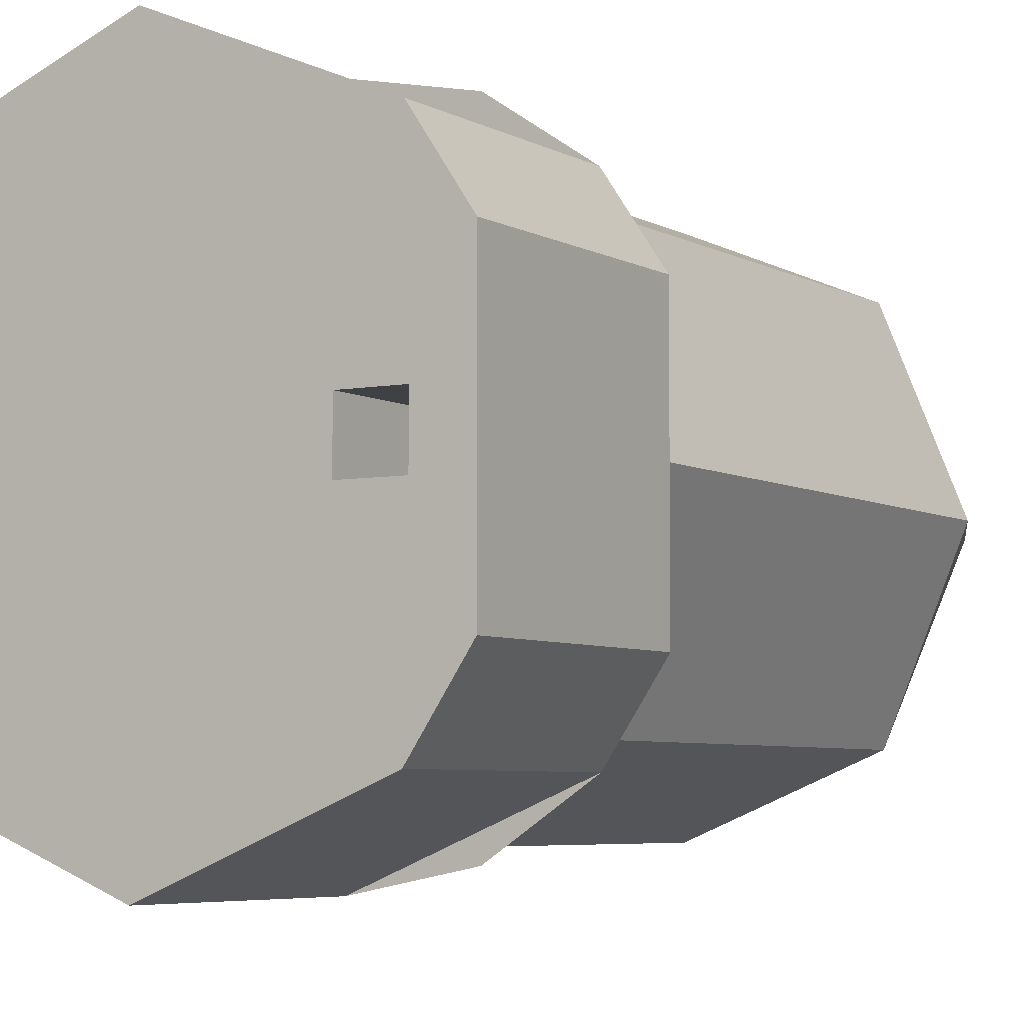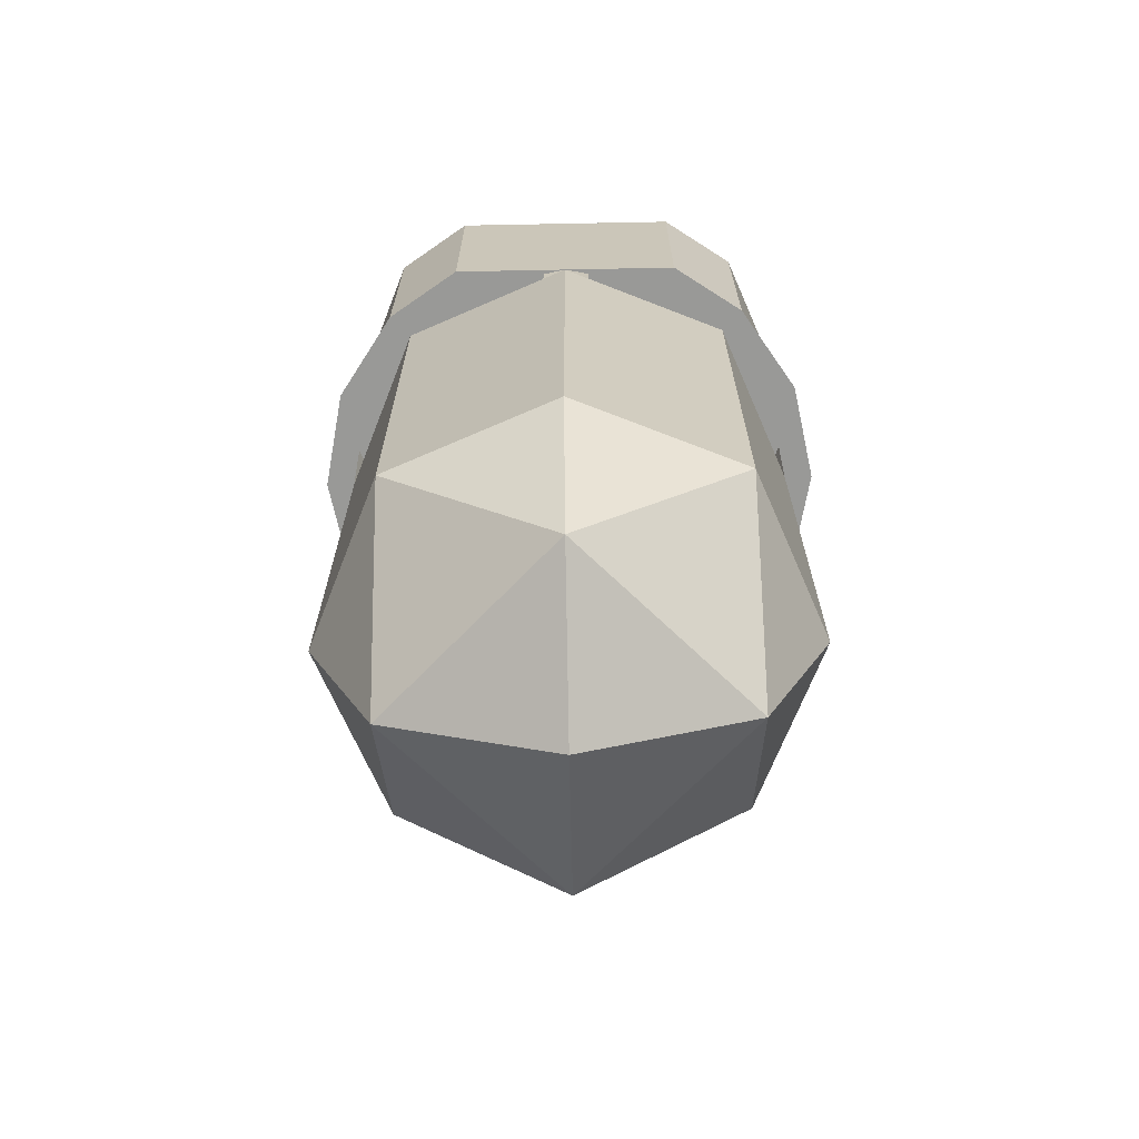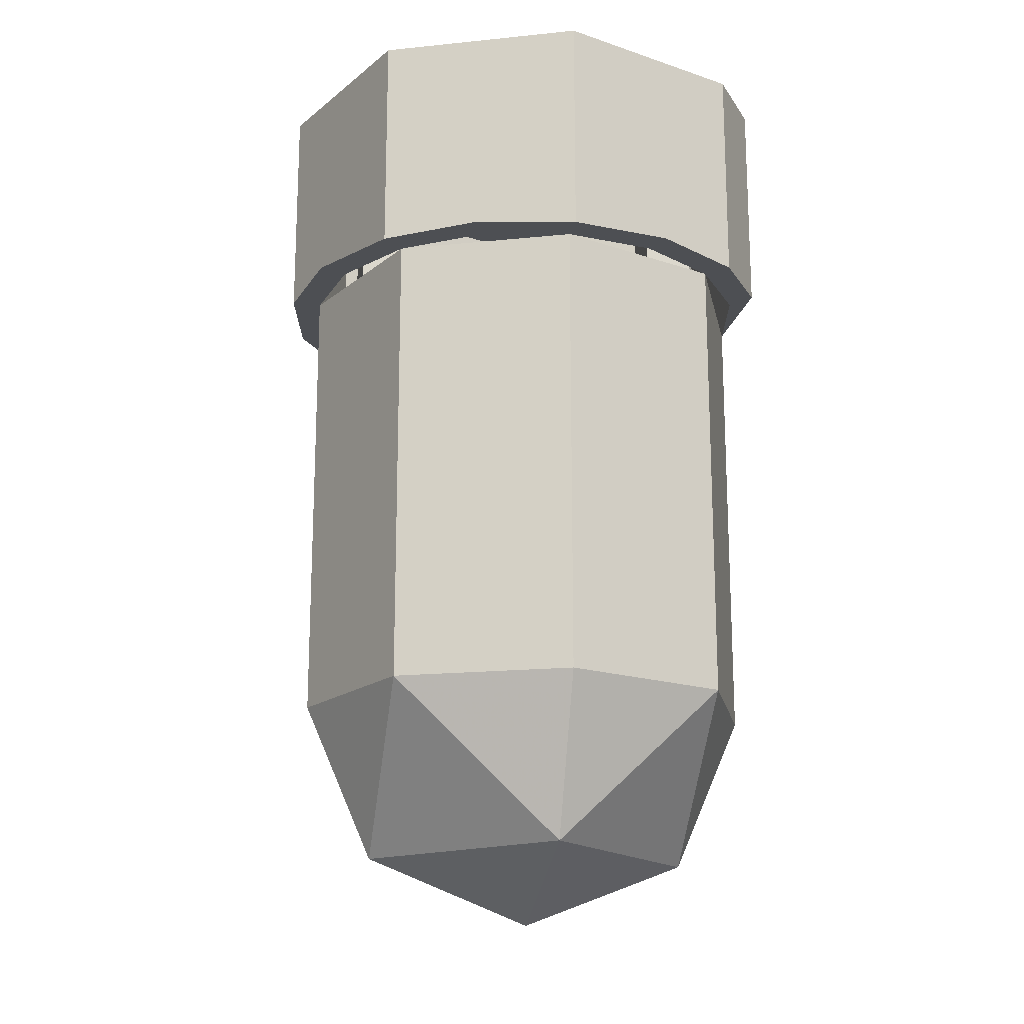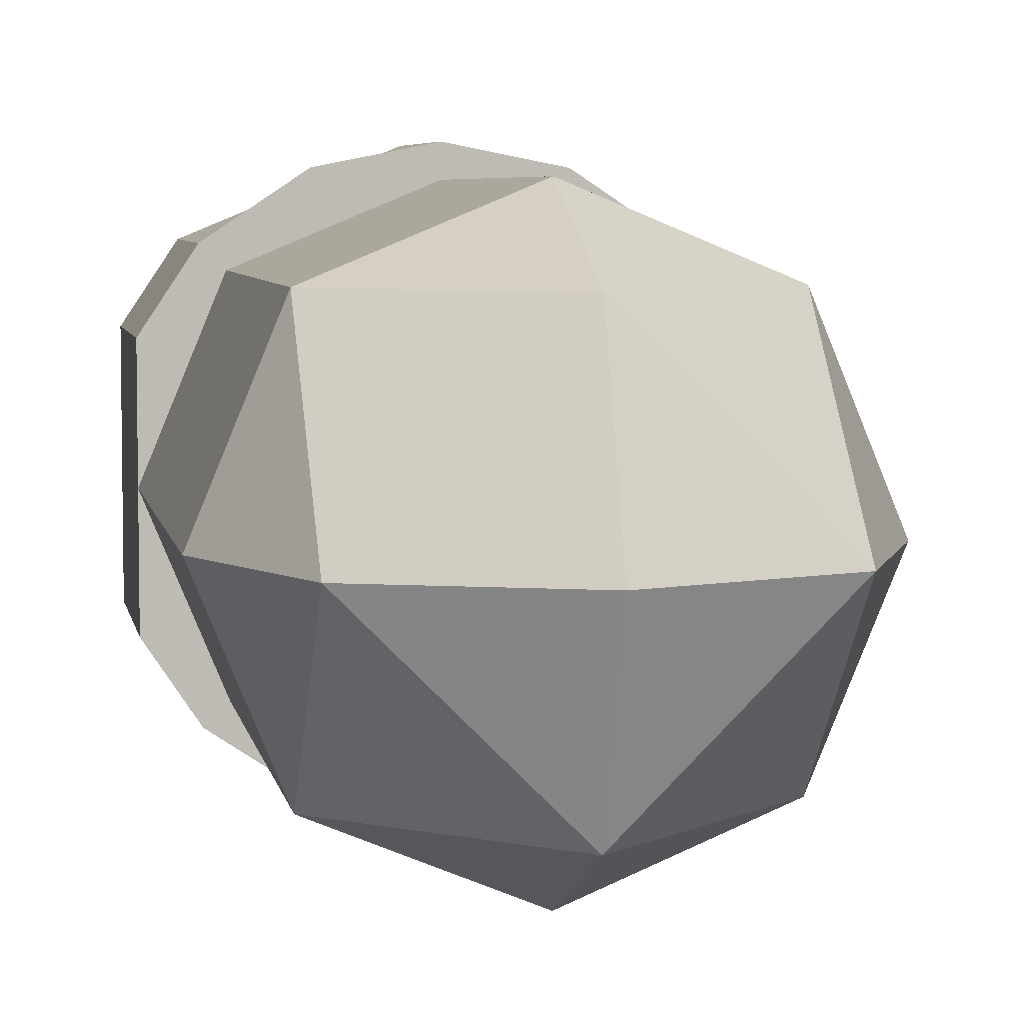
<metadata>
{"format":"obj","ext":"obj","renderer":"f3d","projection":"perspective","resolution":1024,"background":"white","views":[{"elev":-5.3,"azim":-149.0,"up":"+Z"},{"elev":-68.8,"azim":-88.9,"up":"+Y"},{"elev":-17.6,"azim":168.9,"up":"+Y"},{"elev":5.7,"azim":-10.1,"up":"+Z"}]}
</metadata>
<code>
v 0.185 -0.5375 0
v 0.1308 -0.6612 0
v 0.1308 -0.5375 -0.1308
v 0 -0.6612 -0.1308
v 0 -0.5375 -0.185
v 0.1308 -0.5375 -0.1308
v 0.1308 -0.6612 0
v 0 -0.6612 -0.1308
v 0.1308 -0.5375 -0.1308
v 0 -0.7125 0
v 0 -0.6612 -0.1308
v 0.1308 -0.6612 0
v 0.185 -0.5375 0
v 0.1308 -0.6612 0
v 0.1308 -0.5375 0.1308
v 0 -0.6612 0.1308
v 0 -0.5375 0.185
v 0.1308 -0.5375 0.1308
v 0.1308 -0.6612 0
v 0 -0.6612 0.1308
v 0.1308 -0.5375 0.1308
v 0 -0.7125 0
v 0 -0.6612 0.1308
v 0.1308 -0.6612 0
v -0.185 -0.5375 0
v -0.1308 -0.6612 0
v -0.1308 -0.5375 -0.1308
v 0 -0.6612 -0.1308
v 0 -0.5375 -0.185
v -0.1308 -0.5375 -0.1308
v -0.1308 -0.6612 0
v 0 -0.6612 -0.1308
v -0.1308 -0.5375 -0.1308
v 0 -0.7125 0
v 0 -0.6612 -0.1308
v -0.1308 -0.6612 0
v -0.185 -0.5375 0
v -0.1308 -0.6612 0
v -0.1308 -0.5375 0.1308
v 0 -0.6612 0.1308
v 0 -0.5375 0.185
v -0.1308 -0.5375 0.1308
v -0.1308 -0.6612 0
v 0 -0.6612 0.1308
v -0.1308 -0.5375 0.1308
v 0 -0.7125 0
v 0 -0.6612 0.1308
v -0.1308 -0.6612 0
v 0.1308 -0.5375 -0.1308
v 0.185 -0.5375 0
v 0.185 -0.175 0
v 0.1308 -0.175 -0.1308
v 0 -0.5375 -0.185
v 0.1308 -0.5375 -0.1308
v 0.1308 -0.175 -0.1308
v 0 -0.175 -0.185
v -0.1308 -0.5375 -0.1308
v 0 -0.5375 -0.185
v 0 -0.175 -0.185
v -0.1308 -0.175 -0.1308
v -0.185 -0.5375 0
v -0.1308 -0.5375 -0.1308
v -0.1308 -0.175 -0.1308
v -0.185 -0.175 0
v -0.1308 -0.5375 0.1308
v -0.185 -0.5375 0
v -0.185 -0.175 0
v -0.1308 -0.175 0.1308
v 0 -0.5375 0.185
v -0.1308 -0.5375 0.1308
v -0.1308 -0.175 0.1308
v 0 -0.175 0.185
v 0.1308 -0.5375 0.1308
v 0 -0.5375 0.185
v 0 -0.175 0.185
v 0.1308 -0.175 0.1308
v 0.185 -0.5375 0
v 0.1308 -0.5375 0.1308
v 0.1308 -0.175 0.1308
v 0.185 -0.175 0
v -0.185 -0.175 -0.09056
v -0.185 -0.175 -2e-06
v -0.185 0 -2e-06
v -0.185 0 -0.09056
v -0.185 0 0.09056
v -0.185 0 2e-06
v -0.185 -0.175 2e-06
v -0.185 -0.175 0.09056
v -0.1472 0 -0.1472
v -0.1472 -0.175 -0.1472
v -0.185 -0.175 -0.09055
v -0.185 0 -0.09055
v -0.1472 -0.175 0.1472
v -0.1472 0 0.1472
v -0.185 0 0.09055
v -0.185 -0.175 0.09055
v -0.1472 -0.175 0.1472
v -0.185 -0.175 0.09055
v -0.1709 -0.175 0.0708
v -0.1308 -0.175 0.1308
v -0.1709 -0.175 -0.0708
v -0.185 -0.175 -0.09055
v -0.1472 -0.175 -0.1472
v -0.1308 -0.175 -0.1308
v -0.185 -0.175 0
v -0.185 -0.175 -0.09055
v -0.1709 -0.175 -0.0708
v -0.185 -0.175 0.09055
v -0.185 -0.175 0
v -0.1709 -0.175 0.0708
v 0.2081 -0.175 0
v 0.1923 -0.175 -0.07965
v 0.1709 -0.175 -0.0708
v 0.185 -0.175 0
v 0.1923 -0.175 -0.07965
v 0.1472 -0.175 -0.1472
v 0.1308 -0.175 -0.1308
v 0.1709 -0.175 -0.0708
v 0.1472 -0.175 -0.1472
v 0.07965 -0.175 -0.1923
v 0.0708 -0.175 -0.1709
v 0.1308 -0.175 -0.1308
v 0.07965 -0.175 -0.1923
v 0 -0.175 -0.2081
v 0 -0.175 -0.185
v 0.0708 -0.175 -0.1709
v 0 -0.175 -0.2081
v -0.07965 -0.175 -0.1923
v -0.0708 -0.175 -0.1709
v 0 -0.175 -0.185
v -0.07965 -0.175 -0.1923
v -0.1472 -0.175 -0.1472
v -0.1308 -0.175 -0.1308
v -0.0708 -0.175 -0.1709
v 0.2081 -0.175 0
v 0.1923 -0.175 0.07965
v 0.1709 -0.175 0.0708
v 0.185 -0.175 0
v 0.1923 -0.175 0.07965
v 0.1472 -0.175 0.1472
v 0.1308 -0.175 0.1308
v 0.1709 -0.175 0.0708
v 0.1472 -0.175 0.1472
v 0.07965 -0.175 0.1923
v 0.0708 -0.175 0.1709
v 0.1308 -0.175 0.1308
v 0.07965 -0.175 0.1923
v 0 -0.175 0.2081
v 0 -0.175 0.185
v 0.0708 -0.175 0.1709
v 0 -0.175 0.2081
v -0.07965 -0.175 0.1923
v -0.0708 -0.175 0.1709
v 0 -0.175 0.185
v -0.07965 -0.175 0.1923
v -0.1472 -0.175 0.1472
v -0.1308 -0.175 0.1308
v -0.0708 -0.175 0.1709
v 0.1472 -0.175 -0.1472
v 0.2081 -0.175 0
v 0.2081 0 0
v 0.1472 0 -0.1472
v 0 -0.175 -0.2081
v 0.1472 -0.175 -0.1472
v 0.1472 0 -0.1472
v 0 0 -0.2081
v -0.1472 -0.175 -0.1472
v 0 -0.175 -0.2081
v 0 0 -0.2081
v -0.1472 0 -0.1472
v 0.1472 -0.175 0.1472
v 0.2081 -0.175 0
v 0.2081 0 0
v 0.1472 0 0.1472
v 0 -0.175 0.2081
v 0.1472 -0.175 0.1472
v 0.1472 0 0.1472
v 0 0 0.2081
v -0.1472 -0.175 0.1472
v 0 -0.175 0.2081
v 0 0 0.2081
v -0.1472 0 0.1472
v 0.1472 0 -0.1472
v 0 0 -0.2081
v -0.1472 0 -0.1472
v 0.2081 0 0
v 0.1472 0 0.1472
v 0 0 0.2081
v -0.1472 0 0.1472
v 0.2081 0 0
v 0.15 0 -0.02
v 0.15 0 0.02
v 0.2081 0 0
v 0.2081 0 0
v 0.15 0 0.02
v -0.1472 0 0.1472
v -0.1472 0 0.1472
v 0.15 0 0.02
v 0.11 0 0.02
v -0.1472 0 0.1472
v 0.11 0 0.02
v -0.185 0 0.09055
v -0.185 0 0.09055
v 0.11 0 0.02
v 0.11 0 -0.02
v -0.185 0 0.09055
v 0.11 0 -0.02
v -0.11 0 0.02
v -0.185 0 0.09055
v -0.11 0 0.02
v -0.15 0 0.02
v -0.185 0 0.09055
v -0.15 0 0.02
v -0.185 0 0
v -0.185 0 0
v -0.15 0 0.02
v -0.15 0 -0.02
v -0.185 0 0
v -0.15 0 -0.02
v -0.185 0 -0.09055
v -0.185 0 -0.09055
v -0.15 0 -0.02
v -0.11 0 -0.02
v -0.185 0 -0.09055
v -0.11 0 -0.02
v -0.1472 0 -0.1472
v -0.1472 0 -0.1472
v -0.11 0 -0.02
v 0.11 0 -0.02
v -0.1472 0 -0.1472
v 0.11 0 -0.02
v 0.15 0 -0.02
v -0.1472 0 -0.1472
v 0.15 0 -0.02
v 0.2081 0 0
v -0.11 0 -0.02
v -0.11 0 0.02
v 0.11 0 -0.02
v -0.11 -0.3875 0.02
v -0.15 -0.3875 0.02
v -0.15 -0.3875 -0.02
v -0.11 -0.3875 -0.02
v -0.11 -0.3875 0.02
v -0.11 0 0.02
v -0.15 0 0.02
v -0.15 -0.3875 0.02
v -0.11 -0.3875 -0.02
v -0.11 0 -0.02
v -0.11 0 0.02
v -0.11 -0.3875 0.02
v -0.15 -0.3875 -0.02
v -0.15 0 -0.02
v -0.11 0 -0.02
v -0.11 -0.3875 -0.02
v -0.15 -0.3875 0.02
v -0.15 0 0.02
v -0.15 0 -0.02
v -0.15 -0.3875 -0.02
v 0.15 -0.25 0.02
v 0.15 0 0.02
v 0.11 0 0.02
v 0.11 -0.25 0.02
v 0.15 -0.25 -0.02
v 0.15 0 -0.02
v 0.15 0 0.02
v 0.15 -0.25 0.02
v 0.11 -0.25 -0.02
v 0.11 0 -0.02
v 0.15 0 -0.02
v 0.15 -0.25 -0.02
v 0.11 -0.25 0.02
v 0.11 0 0.02
v 0.11 0 -0.02
v 0.11 -0.25 -0.02
v 0.15 -0.3875 -0.02
v 0.15 -0.25 -0.02
v 0.15 -0.25 0.02
v 0.15 -0.3875 0.02
v -0.07 -0.3725 0.02
v 0.085 -0.25 0.02
v 0.085 -0.25 -0.02
v -0.07 -0.3725 -0.02
v 0.085 -0.25 0.02
v 0.11 -0.25 0.02
v 0.11 -0.25 -0.02
v 0.085 -0.25 -0.02
v 0.15 -0.25 0.02
v 0.11 -0.25 0.02
v 0.15 -0.3875 0.02
v 0.15 -0.3875 0.02
v 0.11 -0.25 0.02
v 0.085 -0.25 0.02
v 0.085 -0.25 0.02
v 0.02 -0.3552 0.02
v 0.07172 -0.3875 0.02
v 0.15 -0.3875 0.02
v 0.02 -0.3552 0.02
v 0.085 -0.25 0.02
v 0 -0.35 0.02
v 0 -0.35 0.02
v 0.085 -0.25 0.02
v -0.02 -0.3552 0.02
v 0.085 -0.25 0.02
v -0.07 -0.3725 0.02
v -0.07172 -0.3875 0.02
v -0.02 -0.3552 0.02
v 0.11 -0.25 -0.02
v 0.15 -0.25 -0.02
v 0.15 -0.3875 -0.02
v 0.11 -0.25 -0.02
v 0.15 -0.3875 -0.02
v 0.085 -0.25 -0.02
v 0.07172 -0.3875 -0.02
v 0.02 -0.3552 -0.02
v 0.085 -0.25 -0.02
v 0.15 -0.3875 -0.02
v 0.085 -0.25 -0.02
v 0.02 -0.3552 -0.02
v 0 -0.35 -0.02
v 0.085 -0.25 -0.02
v 0 -0.35 -0.02
v -0.02 -0.3552 -0.02
v -0.07172 -0.3875 -0.02
v -0.07 -0.3725 -0.02
v 0.085 -0.25 -0.02
v -0.02 -0.3552 -0.02
v 0.05657 -0.3875 0.05657
v 0.07172 -0.3875 0.02
v 0.02 -0.3552 0.02
v 0 -0.3875 0.08
v 0.05657 -0.3875 0.05657
v 0.02 -0.3552 0.02
v 0 -0.35 0.02
v 0 -0.3875 0.08
v 0 -0.35 0.02
v -0.02 -0.3552 0.02
v -0.05657 -0.3875 0.05657
v -0.07172 -0.3875 0.02
v -0.05657 -0.3875 0.05657
v -0.02 -0.3552 0.02
v 0.045 -0.3775 0
v 0.06 -0.3875 0
v 0.04242 -0.3875 0.04242
v 0.03182 -0.3775 0.03182
v 0.03182 -0.3775 0.03182
v 0 -0.3775 0.045
v -0.03182 -0.3775 0.03182
v 0.045 -0.3775 0
v 0.03182 -0.3775 0.03182
v -0.03182 -0.3775 0.03182
v -0.045 -0.3775 0
v 0 -0.3775 0.045
v 0.03182 -0.3775 0.03182
v 0.04242 -0.3875 0.04242
v 0 -0.3875 0.06
v -0.03182 -0.3775 0.03182
v 0 -0.3775 0.045
v 0 -0.3875 0.06
v -0.04242 -0.3875 0.04242
v -0.03182 -0.3775 0.03182
v -0.04242 -0.3875 0.04242
v -0.06 -0.3875 0
v -0.045 -0.3775 0
v -0.06 -0.3875 0
v -0.04242 -0.3875 0.04242
v -0.05657 -0.3875 0.05657
v -0.08 -0.3875 0
v -0.04242 -0.3875 0.04242
v 0 -0.3875 0.06
v 0 -0.3875 0.08
v -0.05657 -0.3875 0.05657
v 0 -0.3875 0.06
v 0.04242 -0.3875 0.04242
v 0.05657 -0.3875 0.05657
v 0 -0.3875 0.08
v 0.04242 -0.3875 0.04242
v 0.06 -0.3875 0
v 0.07172 -0.3875 0.02
v 0.05657 -0.3875 0.05657
v 0.07172 -0.3875 -0.02
v 0.05657 -0.3875 -0.05657
v 0.02 -0.3552 -0.02
v 0.02 -0.3552 -0.02
v 0.05657 -0.3875 -0.05657
v 0 -0.3875 -0.08
v 0 -0.35 -0.02
v -0.02 -0.3552 -0.02
v 0 -0.35 -0.02
v 0 -0.3875 -0.08
v -0.05657 -0.3875 -0.05657
v -0.05657 -0.3875 -0.05657
v -0.07172 -0.3875 -0.02
v -0.02 -0.3552 -0.02
v 0.04242 -0.3875 -0.04242
v 0.06 -0.3875 0
v 0.045 -0.3775 0
v 0.03182 -0.3775 -0.03182
v 0 -0.3775 -0.045
v 0.03182 -0.3775 -0.03182
v -0.03182 -0.3775 -0.03182
v -0.03182 -0.3775 -0.03182
v 0.03182 -0.3775 -0.03182
v 0.045 -0.3775 0
v -0.045 -0.3775 0
v 0.04242 -0.3875 -0.04242
v 0.03182 -0.3775 -0.03182
v 0 -0.3775 -0.045
v 0 -0.3875 -0.06
v 0 -0.3875 -0.06
v 0 -0.3775 -0.045
v -0.03182 -0.3775 -0.03182
v -0.04242 -0.3875 -0.04242
v -0.06 -0.3875 0
v -0.04242 -0.3875 -0.04242
v -0.03182 -0.3775 -0.03182
v -0.045 -0.3775 0
v -0.05657 -0.3875 -0.05657
v -0.04242 -0.3875 -0.04242
v -0.06 -0.3875 0
v -0.08 -0.3875 0
v 0 -0.3875 -0.08
v 0 -0.3875 -0.06
v -0.04242 -0.3875 -0.04242
v -0.05657 -0.3875 -0.05657
v 0.05657 -0.3875 -0.05657
v 0.04242 -0.3875 -0.04242
v 0 -0.3875 -0.06
v 0 -0.3875 -0.08
v 0.07172 -0.3875 -0.02
v 0.06 -0.3875 0
v 0.04242 -0.3875 -0.04242
v 0.05657 -0.3875 -0.05657
v 0.07172 -0.3875 -0.02
v 0.07172 -0.3875 0.02
v 0.06 -0.3875 0
v 0.15 -0.3875 0.02
v 0.07172 -0.3875 0.02
v 0.07172 -0.3875 -0.02
v 0.15 -0.3875 -0.02
v -0.07172 -0.3875 0.02
v -0.07 -0.3725 0.02
v -0.08 -0.3875 0
v -0.08 -0.3875 0
v -0.07 -0.3725 0.02
v -0.07 -0.3725 -0.02
v -0.08 -0.3875 0
v -0.07 -0.3725 -0.02
v -0.07172 -0.3875 -0.02
v 0.025 -0.3925 0.025
v -0.025 -0.3925 0.025
v -0.025 -0.3925 -0.025
v 0.025 -0.3925 -0.025
v 0.025 -0.3925 0.025
v 0.025 -0.3775 0.025
v -0.025 -0.3775 0.025
v -0.025 -0.3925 0.025
v 0.025 -0.3925 -0.025
v 0.025 -0.3775 -0.025
v 0.025 -0.3775 0.025
v 0.025 -0.3925 0.025
v -0.025 -0.3925 -0.025
v -0.025 -0.3775 -0.025
v 0.025 -0.3775 -0.025
v 0.025 -0.3925 -0.025
v -0.025 -0.3925 0.025
v -0.025 -0.3775 0.025
v -0.025 -0.3775 -0.025
v -0.025 -0.3925 -0.025
g mesh7910259
f 1 2 3
f 4 5 6
f 7 8 9
f 10 11 12
g mesh7910261
f 13 15 14
f 16 18 17
f 19 21 20
f 22 24 23
g mesh7910263
f 25 27 26
f 28 30 29
f 31 33 32
f 34 36 35
g mesh7910265
f 37 38 39
f 40 41 42
f 43 44 45
f 46 47 48
g mesh7910268
f 49 51 50
f 51 49 52
f 53 55 54
f 55 53 56
f 57 59 58
f 59 57 60
f 61 63 62
f 63 61 64
f 65 67 66
f 67 65 68
f 69 71 70
f 71 69 72
f 73 75 74
f 75 73 76
f 77 79 78
f 79 77 80
g mesh7910271
f 81 82 83
f 83 84 81
g mesh7910273
f 85 86 87
f 87 88 85
g mesh7910275
f 89 90 91
f 91 92 89
g mesh7910277
f 93 94 95
f 95 96 93
f 97 98 99
f 99 100 97
f 101 102 103
f 103 104 101
f 105 106 107
f 108 109 110
g mesh7910280
f 111 113 112
f 113 111 114
f 115 117 116
f 117 115 118
f 119 121 120
f 121 119 122
f 123 125 124
f 125 123 126
f 127 129 128
f 129 127 130
f 131 133 132
f 133 131 134
g mesh7910282
f 135 136 137
f 137 138 135
f 139 140 141
f 141 142 139
f 143 144 145
f 145 146 143
f 147 148 149
f 149 150 147
f 151 152 153
f 153 154 151
f 155 156 157
f 157 158 155
g mesh7910286
f 159 161 160
f 161 159 162
f 163 165 164
f 165 163 166
f 167 169 168
f 169 167 170
g mesh7910292
f 171 172 173
f 173 174 171
f 175 176 177
f 177 178 175
f 179 180 181
f 181 182 179
g mesh7910296
f 183 184 185
f 185 186 183
g mesh7910298
f 187 189 188
f 189 187 190
f 191 192 193
f 194 195 196
f 197 198 199
f 200 201 202
f 203 204 205
f 206 207 208
f 209 210 211
f 212 213 214
f 215 216 217
f 218 219 220
f 221 222 223
f 224 225 226
f 227 228 229
f 230 231 232
f 233 234 235
f 236 237 238
g mesh7910301
f 239 240 241
f 241 242 239
f 243 244 245
f 245 246 243
f 247 248 249
f 249 250 247
f 251 252 253
f 253 254 251
f 255 256 257
f 257 258 255
g mesh7910304
f 259 260 261
f 261 262 259
f 263 264 265
f 265 266 263
f 267 268 269
f 269 270 267
f 271 272 273
f 273 274 271
g mesh7910306
f 275 276 277
f 277 278 275
g mesh7910308
f 279 280 281
f 281 282 279
g mesh7910310
f 283 284 285
f 285 286 283
g mesh7910312
f 287 288 289
f 290 291 292
f 293 294 295
f 295 296 293
f 297 298 299
f 300 301 302
f 303 304 305
f 305 306 303
f 307 308 309
f 310 311 312
f 313 314 315
f 315 316 313
f 317 318 319
f 320 321 322
f 323 324 325
f 325 326 323
g mesh7910313
f 327 328 329
f 330 331 332
f 332 333 330
f 334 335 336
f 336 337 334
f 338 339 340
f 341 342 343
f 343 344 341
f 345 346 347
f 348 349 350
f 350 351 348
f 352 353 354
f 354 355 352
f 356 357 358
f 358 359 356
f 360 361 362
f 362 363 360
f 364 365 366
f 366 367 364
f 368 369 370
f 370 371 368
f 372 373 374
f 374 375 372
f 376 377 378
f 378 379 376
f 380 381 382
f 383 384 385
f 385 386 383
f 387 388 389
f 389 390 387
f 391 392 393
f 394 395 396
f 396 397 394
f 398 399 400
f 401 402 403
f 403 404 401
f 405 406 407
f 407 408 405
f 409 410 411
f 411 412 409
f 413 414 415
f 415 416 413
f 417 418 419
f 419 420 417
f 421 422 423
f 423 424 421
f 425 426 427
f 427 428 425
f 429 430 431
f 431 432 429
g mesh7910314
f 433 434 435
f 436 437 438
f 438 439 436
f 440 441 442
g mesh7910315
f 443 444 445
f 446 447 448
g mesh7910317
f 449 450 451
f 451 452 449
f 453 454 455
f 455 456 453
f 457 458 459
f 459 460 457
f 461 462 463
f 463 464 461
f 465 466 467
f 467 468 465

</code>
